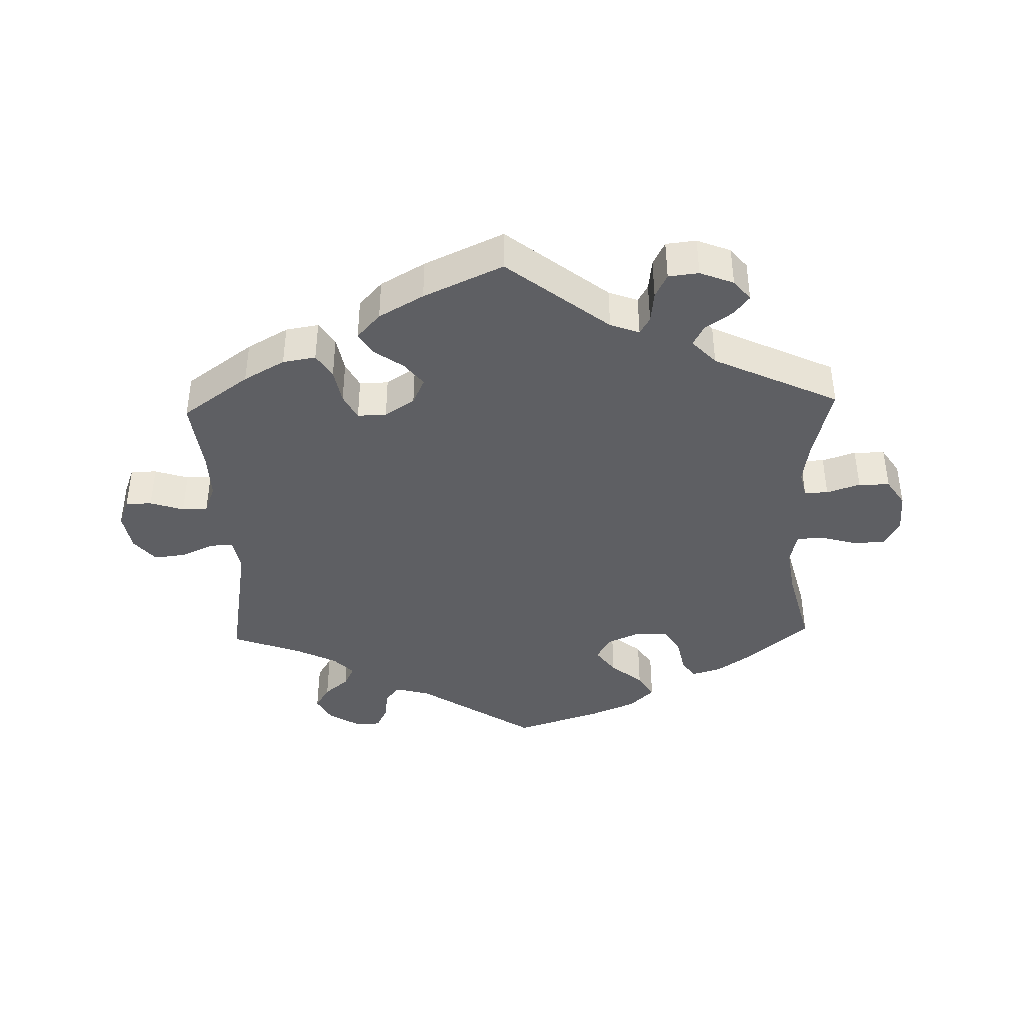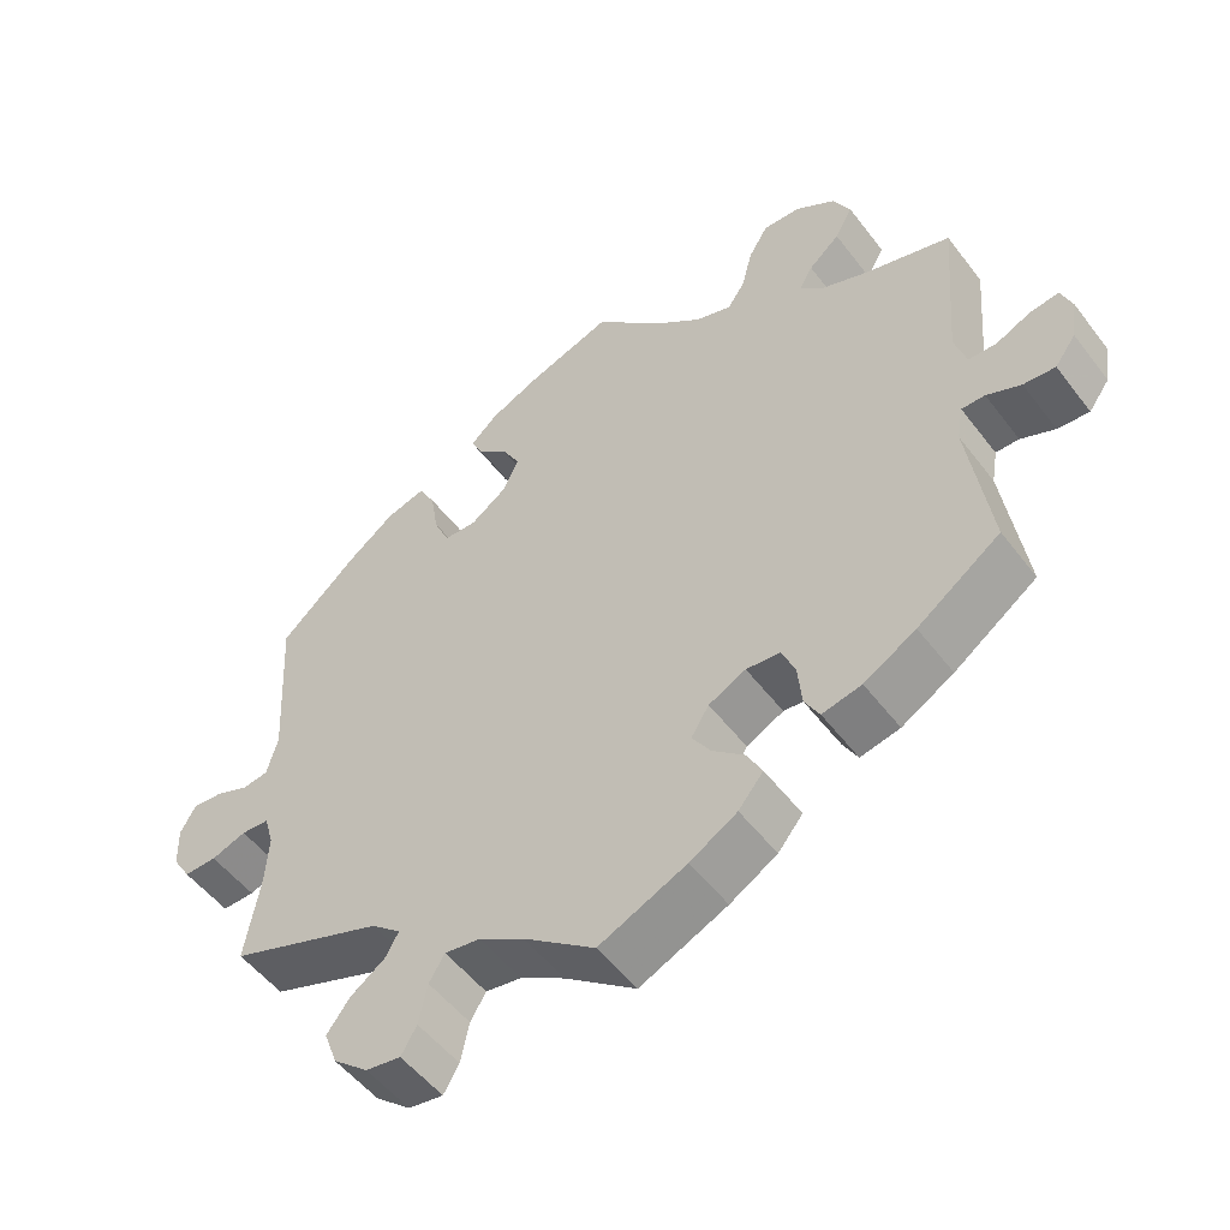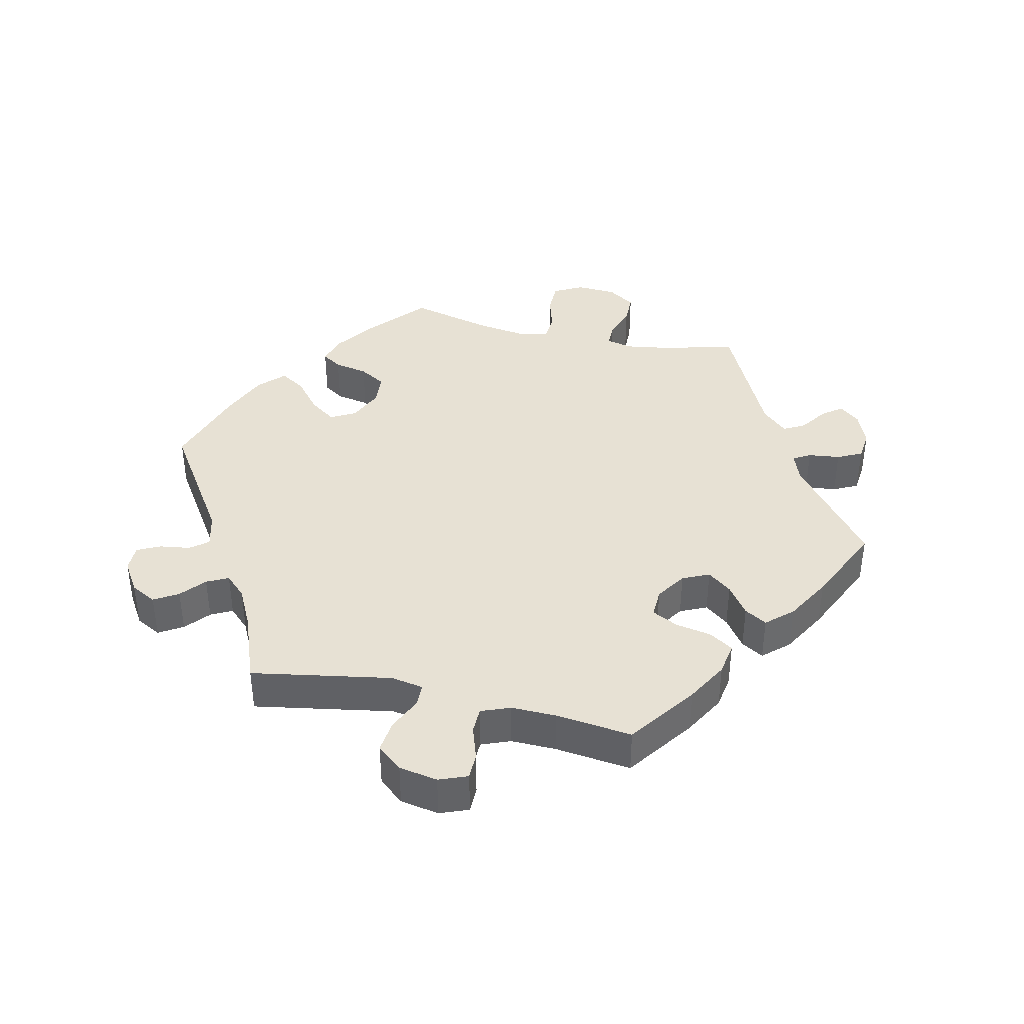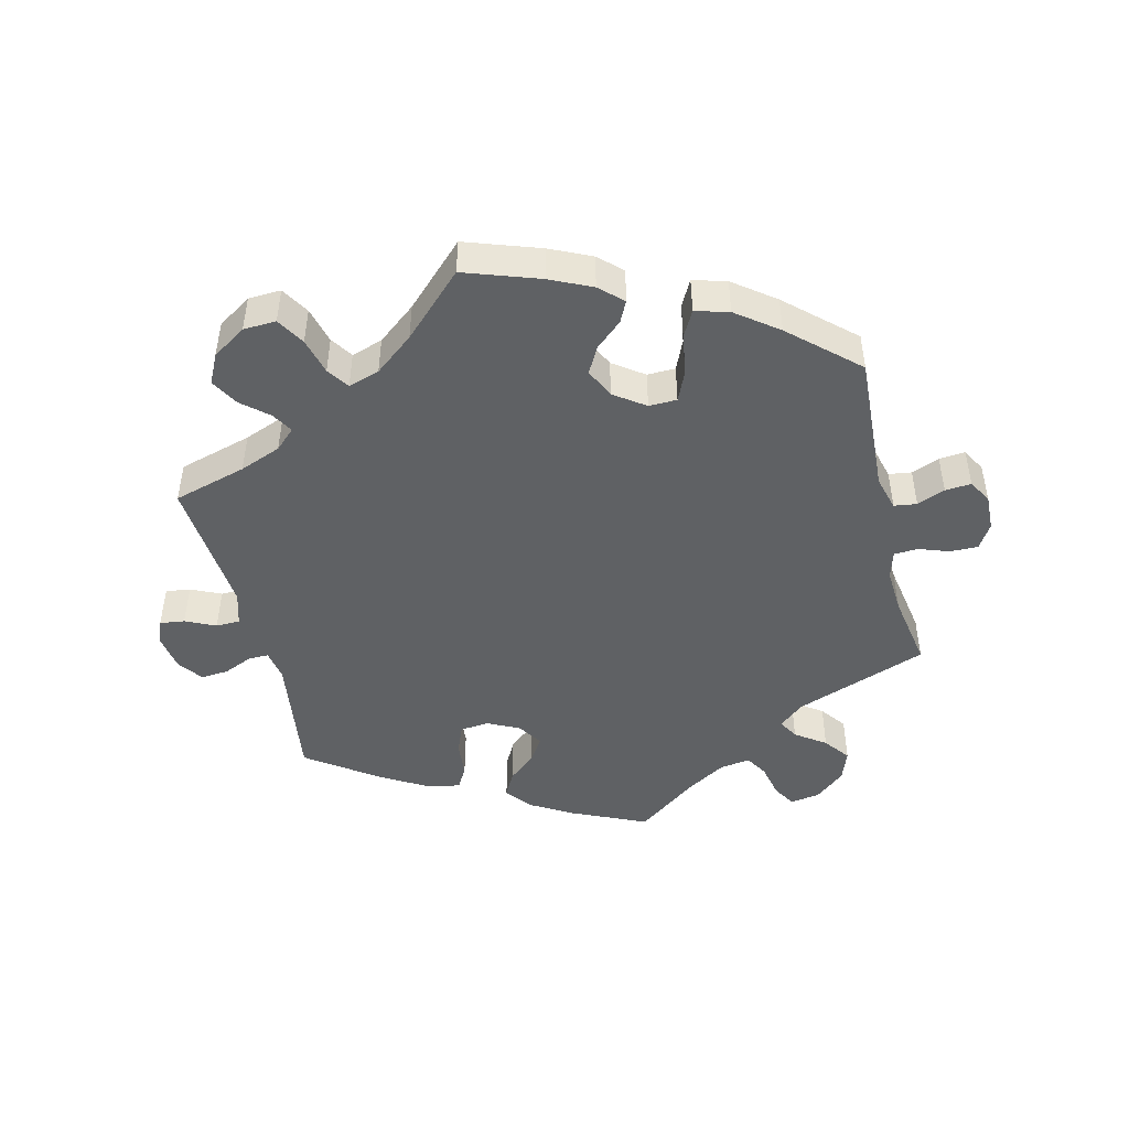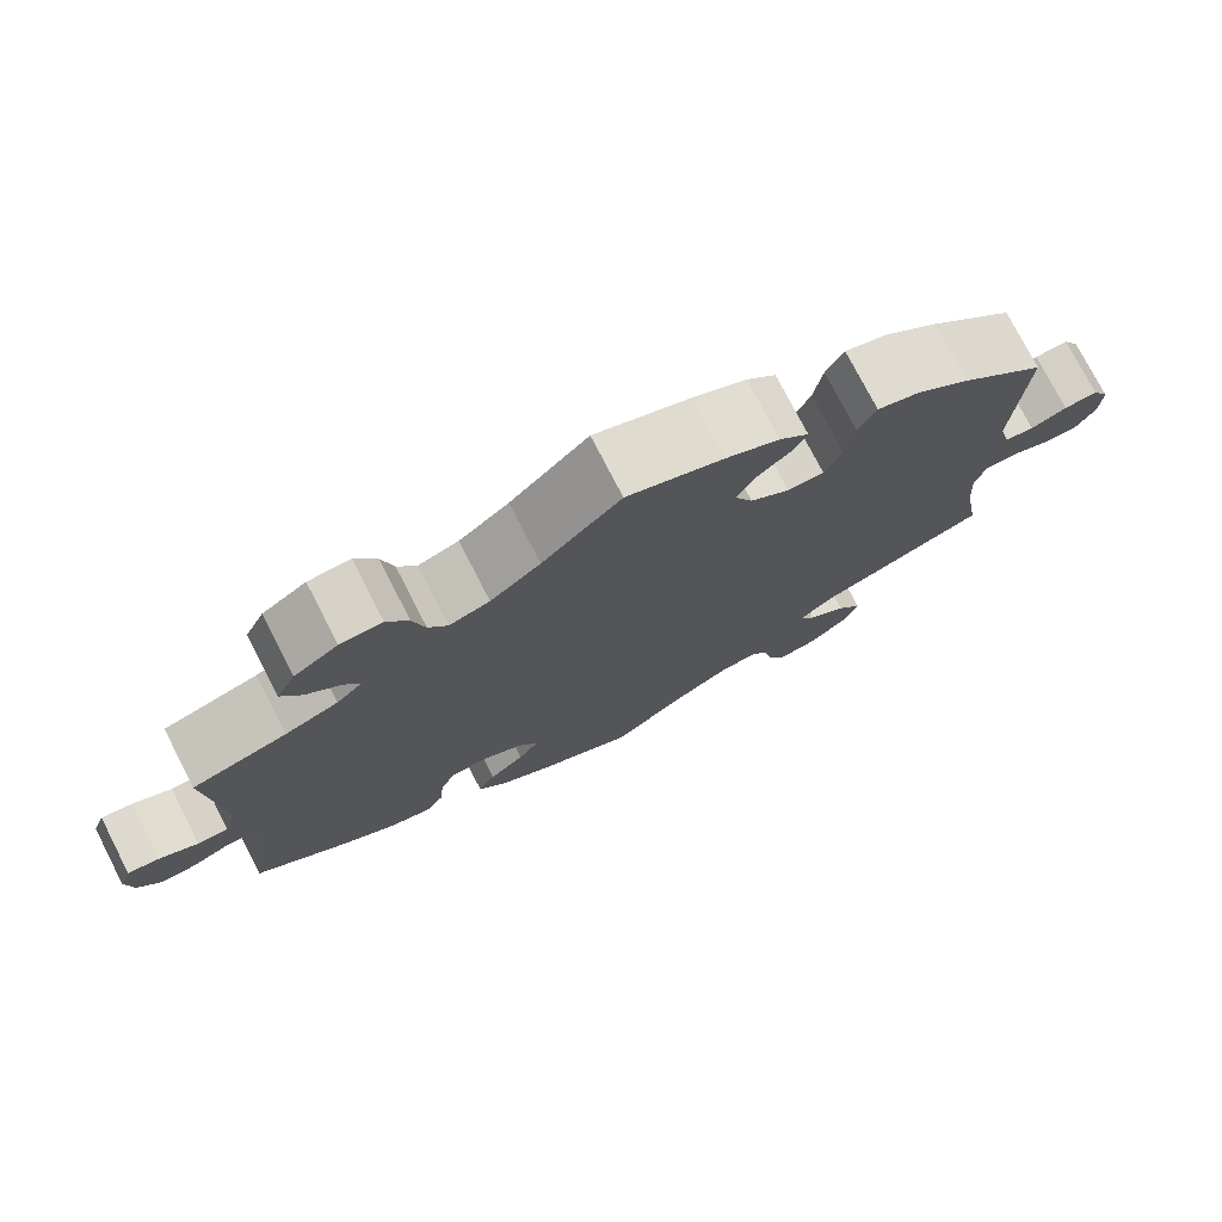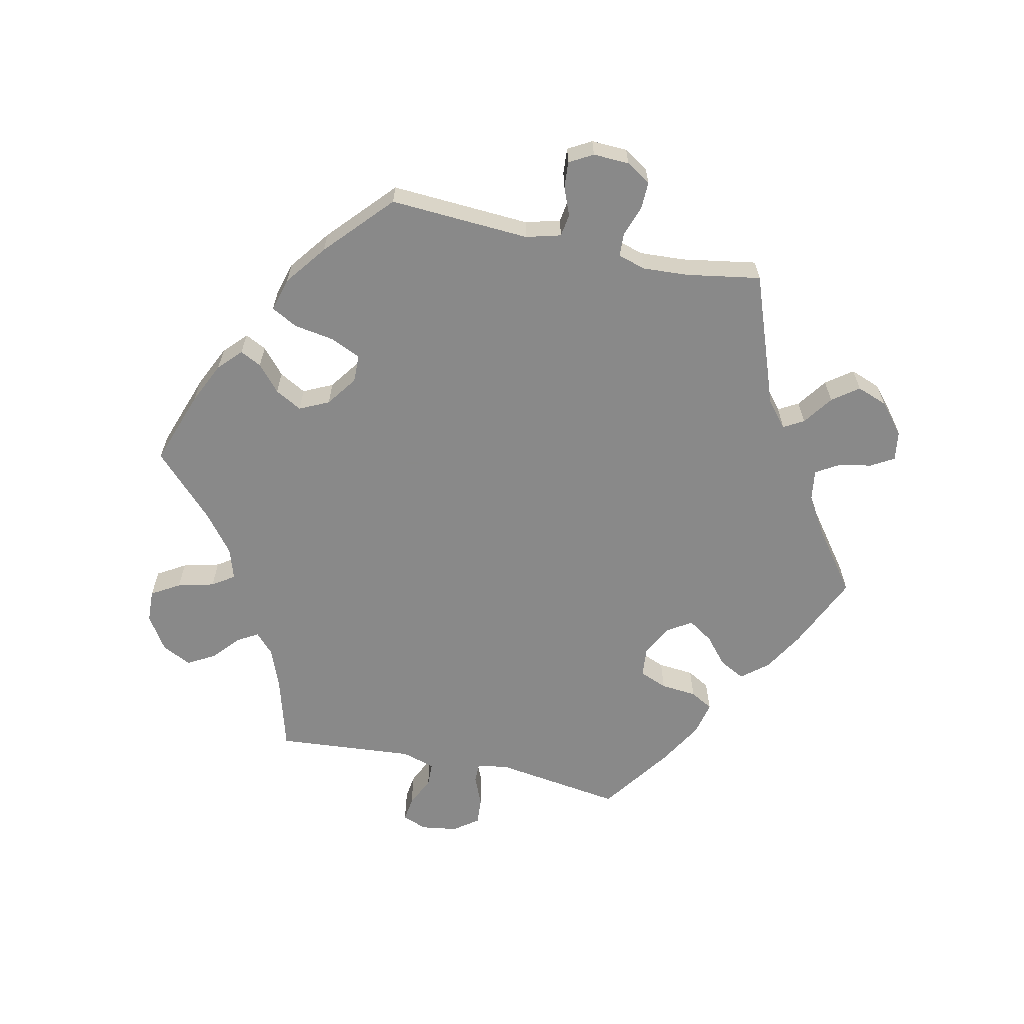
<metadata>
{"format":"obj","ext":"obj","renderer":"f3d","projection":"perspective","resolution":1024,"background":"white","views":[{"elev":-40.8,"azim":-118.3,"up":"+Y"},{"elev":-52.2,"azim":-143.8,"up":"+Z"},{"elev":39.5,"azim":162.7,"up":"+Y"},{"elev":-46.7,"azim":13.8,"up":"+Y"},{"elev":76.0,"azim":-27.2,"up":"+Z"},{"elev":-63.0,"azim":77.7,"up":"+Y"}]}
</metadata>
<code>
v 0.489 0.07 0.08
v 0.503 0.07 0.028
v 0.537 0.07 0.023
v 0.579 0.07 0.04
v 0.618 0.07 0.043
v 0.638 0.07 0.008
v 0.636 0.07 -0.046
v 0.613 0.07 -0.083
v 0.571 0.07 -0.082
v 0.526 0.07 -0.066
v 0.49 0.07 -0.068
v 0.478 0.07 -0.11
v 0.482 0.07 -0.177
v 0.501 0.07 -0.289
v 0.302 0.07 -0.362
v 0.264 0.07 -0.394
v 0.281 0.07 -0.424
v 0.326 0.07 -0.456
v 0.355 0.07 -0.495
v 0.338 0.07 -0.541
v 0.293 0.07 -0.579
v 0.248 0.07 -0.586
v 0.228 0.07 -0.552
v 0.217 0.07 -0.5
v 0.197 0.07 -0.467
v 0.151 0.07 -0.474
v 0.093 0.07 -0.509
v 0.001 0.07 -0.578
v -0.112 0.07 -0.527
v -0.173 0.07 -0.491
v -0.205 0.07 -0.452
v -0.185 0.07 -0.414
v -0.144 0.07 -0.379
v -0.12 0.07 -0.342
v -0.143 0.07 -0.305
v -0.191 0.07 -0.281
v -0.235 0.07 -0.285
v -0.252 0.07 -0.327
v -0.257 0.07 -0.381
v -0.276 0.07 -0.415
v -0.327 0.07 -0.404
v -0.394 0.07 -0.365
v -0.501 0.07 -0.289
v -0.473 0.07 -0.096
v -0.481 0.07 -0.05
v -0.511 0.07 -0.05
v -0.555 0.07 -0.069
v -0.596 0.07 -0.072
v -0.623 0.07 -0.035
v -0.631 0.07 0.019
v -0.617 0.07 0.056
v -0.58 0.07 0.051
v -0.535 0.07 0.03
v -0.499 0.07 0.031
v -0.484 0.07 0.081
v -0.501 0.07 0.289
v -0.391 0.07 0.32
v -0.329 0.07 0.344
v -0.299 0.07 0.372
v -0.317 0.07 0.403
v -0.357 0.07 0.438
v -0.38 0.07 0.479
v -0.358 0.07 0.523
v -0.307 0.07 0.556
v -0.258 0.07 0.558
v -0.233 0.07 0.516
v -0.219 0.07 0.461
v -0.197 0.07 0.428
v -0.15 0.07 0.443
v -0.092 0.07 0.489
v -0.001 0.07 0.578
v 0.111 0.07 0.539
v 0.173 0.07 0.51
v 0.207 0.07 0.478
v 0.191 0.07 0.446
v 0.152 0.07 0.412
v 0.13 0.07 0.372
v 0.151 0.07 0.328
v 0.197 0.07 0.295
v 0.239 0.07 0.296
v 0.259 0.07 0.341
v 0.269 0.07 0.402
v 0.29 0.07 0.441
v 0.34 0.07 0.427
v 0.402 0.07 0.38
v 0.501 0.07 0.29
v 0.489 0 0.08
v 0.503 0 0.028
v 0.537 0 0.023
v 0.579 0 0.04
v 0.618 0 0.043
v 0.638 0 0.008
v 0.636 0 -0.046
v 0.613 0 -0.083
v 0.571 0 -0.082
v 0.526 0 -0.066
v 0.49 0 -0.068
v 0.478 0 -0.11
v 0.482 0 -0.177
v 0.501 0 -0.289
v 0.302 0 -0.362
v 0.264 0 -0.394
v 0.281 0 -0.424
v 0.326 0 -0.456
v 0.355 0 -0.495
v 0.338 0 -0.541
v 0.293 0 -0.579
v 0.248 0 -0.586
v 0.228 0 -0.552
v 0.217 0 -0.5
v 0.197 0 -0.467
v 0.151 0 -0.474
v 0.093 0 -0.509
v 0.001 0 -0.578
v -0.112 0 -0.527
v -0.173 0 -0.491
v -0.205 0 -0.452
v -0.185 0 -0.414
v -0.144 0 -0.379
v -0.12 0 -0.342
v -0.143 0 -0.305
v -0.191 0 -0.281
v -0.235 0 -0.285
v -0.252 0 -0.327
v -0.257 0 -0.381
v -0.276 0 -0.415
v -0.327 0 -0.404
v -0.394 0 -0.365
v -0.501 0 -0.289
v -0.473 0 -0.096
v -0.481 0 -0.05
v -0.511 0 -0.05
v -0.555 0 -0.069
v -0.596 0 -0.072
v -0.623 0 -0.035
v -0.631 0 0.019
v -0.617 0 0.056
v -0.58 0 0.051
v -0.535 0 0.03
v -0.499 0 0.031
v -0.484 0 0.081
v -0.501 0 0.289
v -0.391 0 0.32
v -0.329 0 0.344
v -0.299 0 0.372
v -0.317 0 0.403
v -0.357 0 0.438
v -0.38 0 0.479
v -0.358 0 0.523
v -0.307 0 0.556
v -0.258 0 0.558
v -0.233 0 0.516
v -0.219 0 0.461
v -0.197 0 0.428
v -0.15 0 0.443
v -0.092 0 0.489
v -0.001 0 0.578
v 0.111 0 0.539
v 0.173 0 0.51
v 0.207 0 0.478
v 0.191 0 0.446
v 0.152 0 0.412
v 0.13 0 0.372
v 0.151 0 0.328
v 0.197 0 0.295
v 0.239 0 0.296
v 0.259 0 0.341
v 0.269 0 0.402
v 0.29 0 0.441
v 0.34 0 0.427
v 0.402 0 0.38
v 0.501 0 0.29
f 85 86 1
f 84 85 1 2
f 81 82 83 84
f 80 81 84 2
f 79 80 2
f 78 79 2
f 73 74 75 76
f 73 76 77
f 70 71 72 73
f 69 70 73 77
f 68 69 77 78
f 64 65 66 67
f 64 67 68
f 63 64 68
f 60 61 62 63
f 59 60 63 68
f 58 59 68 78
f 55 56 57
f 54 55 57 58
f 50 51 52 53
f 50 53 54
f 49 50 54
f 46 47 48 49
f 45 46 49 54
f 41 42 43 44
f 41 44 45
f 38 39 40 41
f 37 38 41 45
f 36 37 45 54
f 30 31 32 33
f 30 33 34
f 27 28 29 30
f 26 27 30 34
f 25 26 34 35
f 21 22 23 24
f 21 24 25
f 20 21 25
f 17 18 19 20
f 16 17 20 25
f 13 14 15
f 12 13 15 16
f 11 12 16 25
f 7 8 9 10
f 7 10 11
f 6 7 11
f 3 4 5 6
f 2 3 6 11
f 36 54 58 78
f 25 35 36 78
f 2 11 25 78
f 87 172 171
f 88 87 171 170
f 170 169 168 167
f 88 170 167 166
f 88 166 165
f 88 165 164
f 162 161 160 159
f 163 162 159
f 159 158 157 156
f 163 159 156 155
f 164 163 155 154
f 153 152 151 150
f 154 153 150
f 154 150 149
f 149 148 147 146
f 154 149 146 145
f 164 154 145 144
f 143 142 141
f 144 143 141 140
f 139 138 137 136
f 140 139 136
f 140 136 135
f 135 134 133 132
f 140 135 132 131
f 130 129 128 127
f 131 130 127
f 127 126 125 124
f 131 127 124 123
f 140 131 123 122
f 119 118 117 116
f 120 119 116
f 116 115 114 113
f 120 116 113 112
f 121 120 112 111
f 110 109 108 107
f 111 110 107
f 111 107 106
f 106 105 104 103
f 111 106 103 102
f 101 100 99
f 102 101 99 98
f 111 102 98 97
f 96 95 94 93
f 97 96 93
f 97 93 92
f 92 91 90 89
f 97 92 89 88
f 164 144 140 122
f 164 122 121 111
f 164 111 97 88
f 1 87 88 2
f 2 88 89 3
f 3 89 90 4
f 4 90 91 5
f 5 91 92 6
f 6 92 93 7
f 7 93 94 8
f 8 94 95 9
f 9 95 96 10
f 10 96 97 11
f 11 97 98 12
f 12 98 99 13
f 13 99 100 14
f 14 100 101 15
f 15 101 102 16
f 16 102 103 17
f 17 103 104 18
f 18 104 105 19
f 19 105 106 20
f 20 106 107 21
f 21 107 108 22
f 22 108 109 23
f 23 109 110 24
f 24 110 111 25
f 25 111 112 26
f 26 112 113 27
f 27 113 114 28
f 28 114 115 29
f 29 115 116 30
f 30 116 117 31
f 31 117 118 32
f 32 118 119 33
f 33 119 120 34
f 34 120 121 35
f 35 121 122 36
f 36 122 123 37
f 37 123 124 38
f 38 124 125 39
f 39 125 126 40
f 40 126 127 41
f 41 127 128 42
f 42 128 129 43
f 43 129 130 44
f 44 130 131 45
f 45 131 132 46
f 46 132 133 47
f 47 133 134 48
f 48 134 135 49
f 49 135 136 50
f 50 136 137 51
f 51 137 138 52
f 52 138 139 53
f 53 139 140 54
f 54 140 141 55
f 55 141 142 56
f 56 142 143 57
f 57 143 144 58
f 58 144 145 59
f 59 145 146 60
f 60 146 147 61
f 61 147 148 62
f 62 148 149 63
f 63 149 150 64
f 64 150 151 65
f 65 151 152 66
f 66 152 153 67
f 67 153 154 68
f 68 154 155 69
f 69 155 156 70
f 70 156 157 71
f 71 157 158 72
f 72 158 159 73
f 73 159 160 74
f 74 160 161 75
f 75 161 162 76
f 76 162 163 77
f 77 163 164 78
f 78 164 165 79
f 79 165 166 80
f 80 166 167 81
f 81 167 168 82
f 82 168 169 83
f 83 169 170 84
f 84 170 171 85
f 85 171 172 86
f 86 172 87 1

</code>
